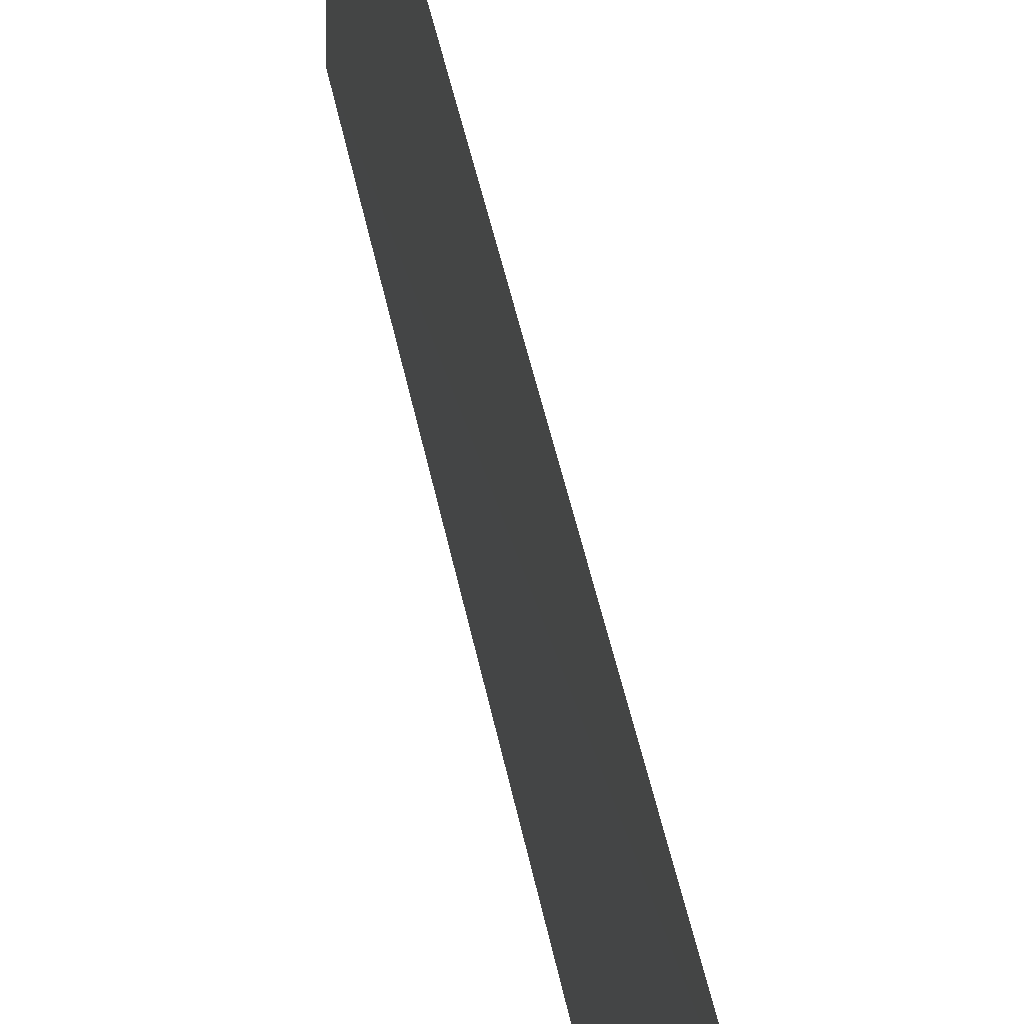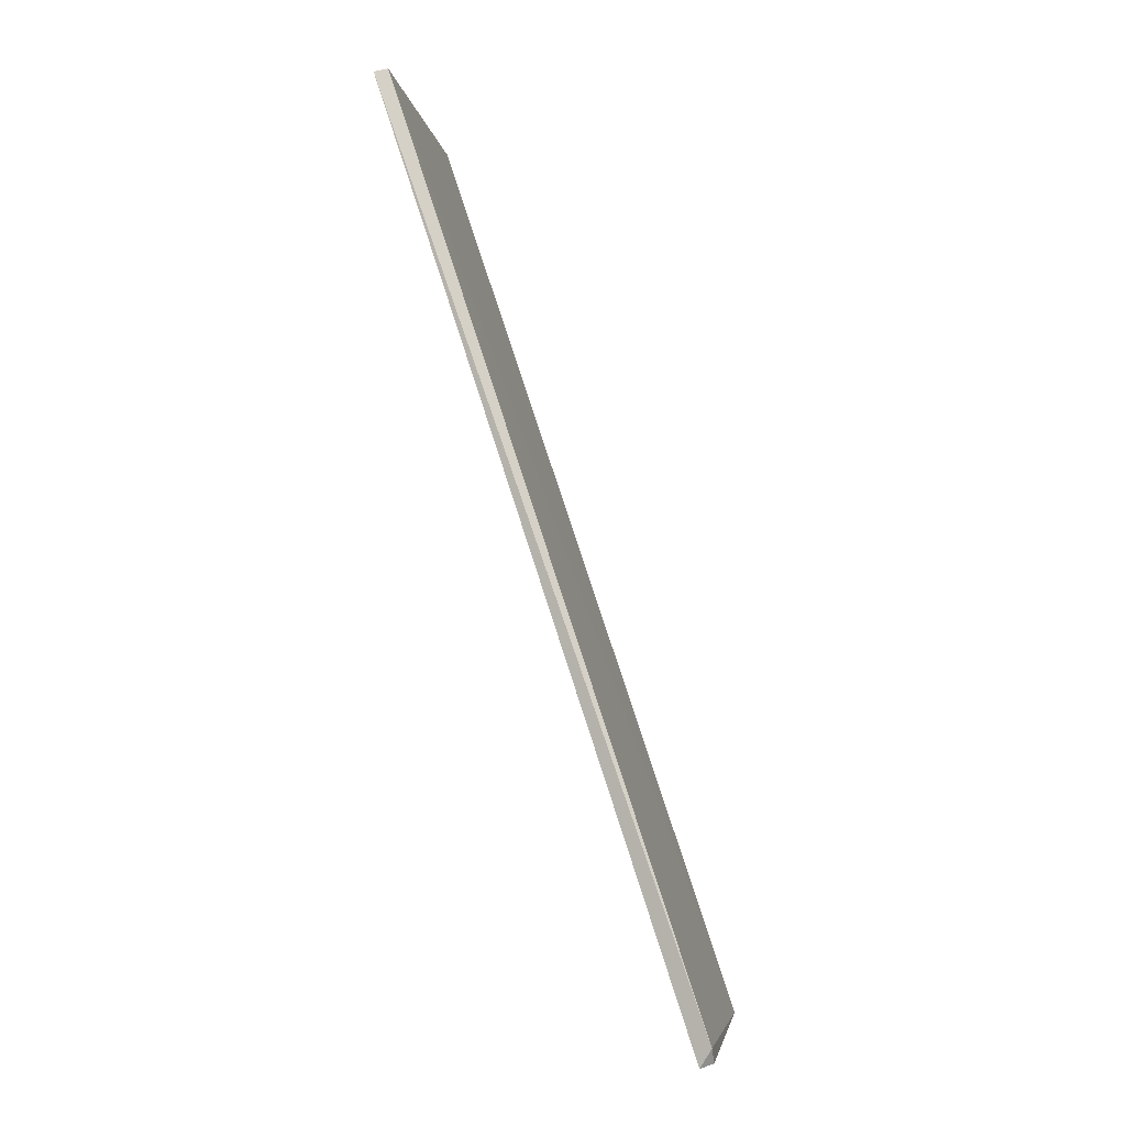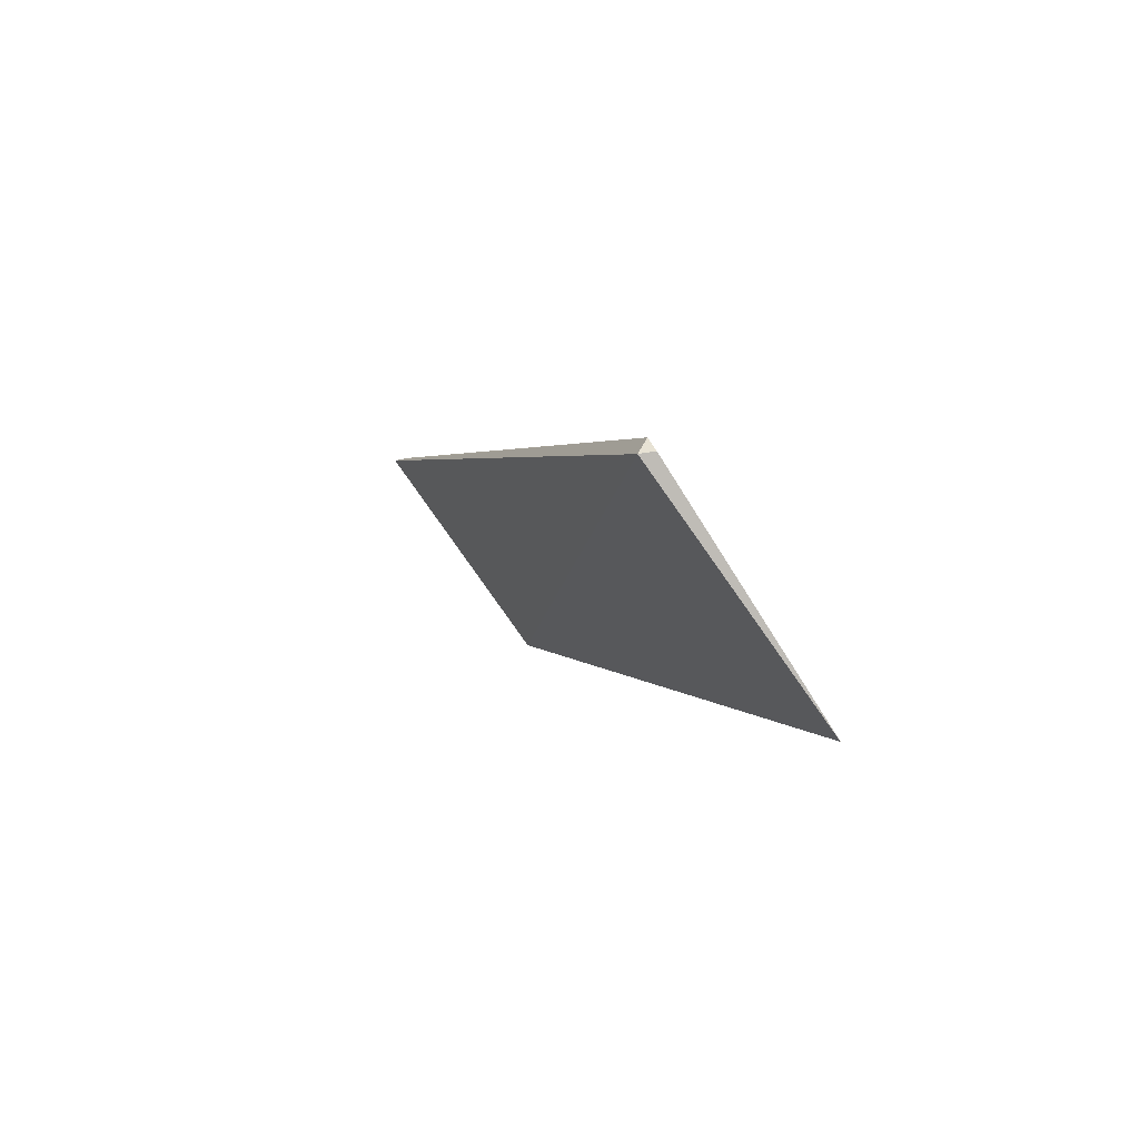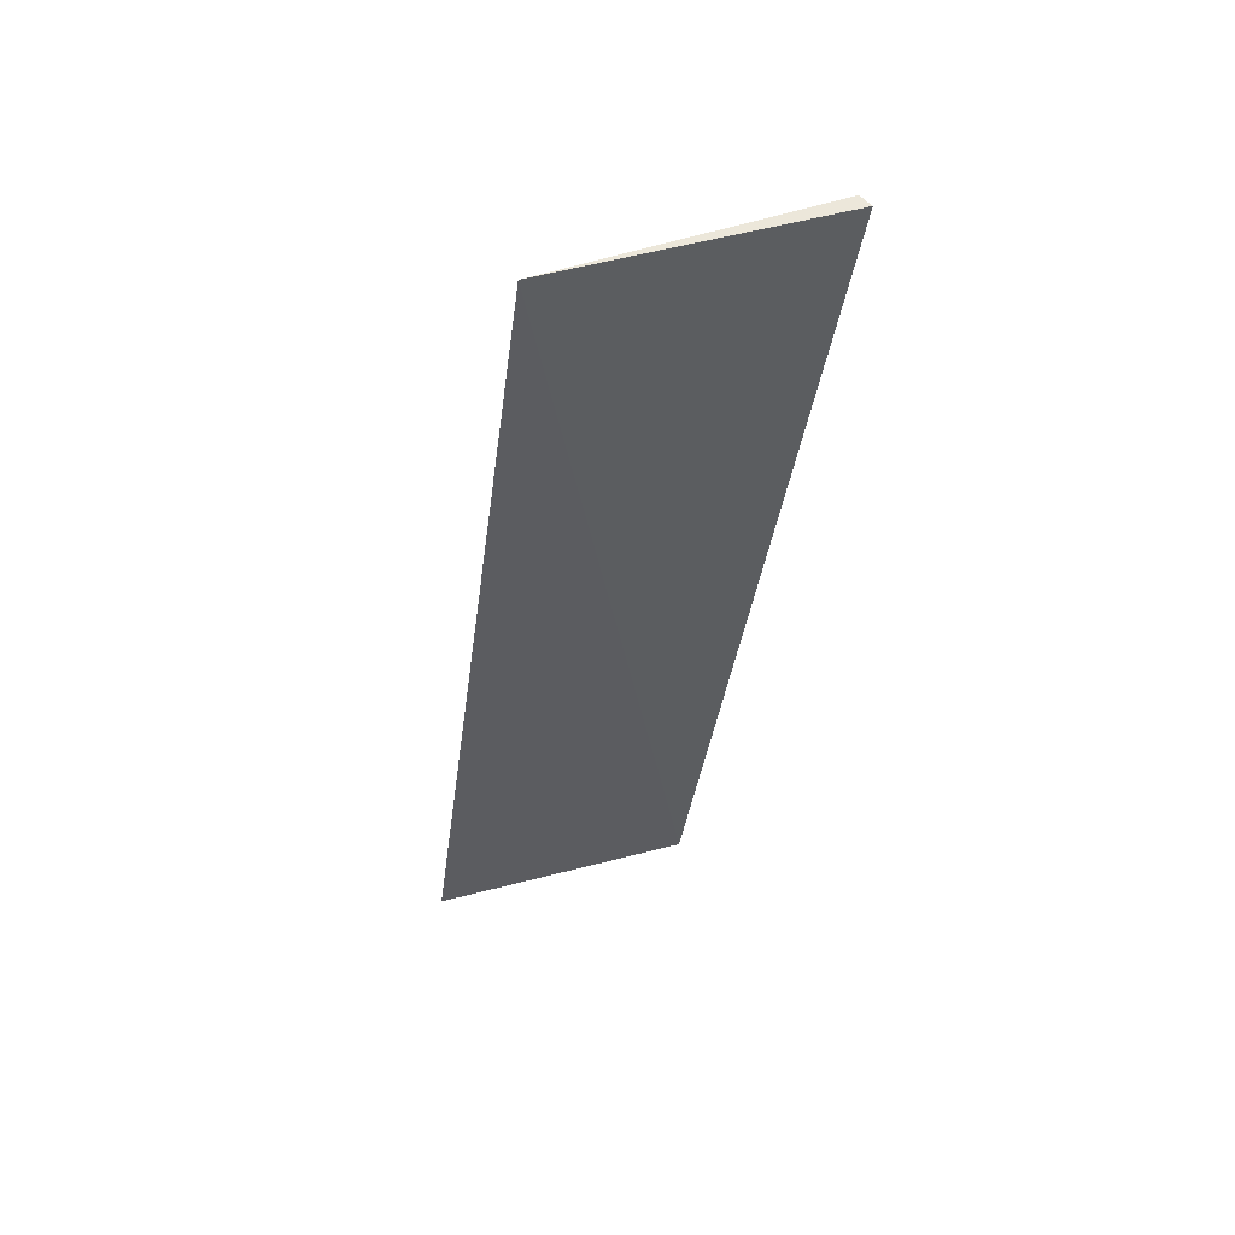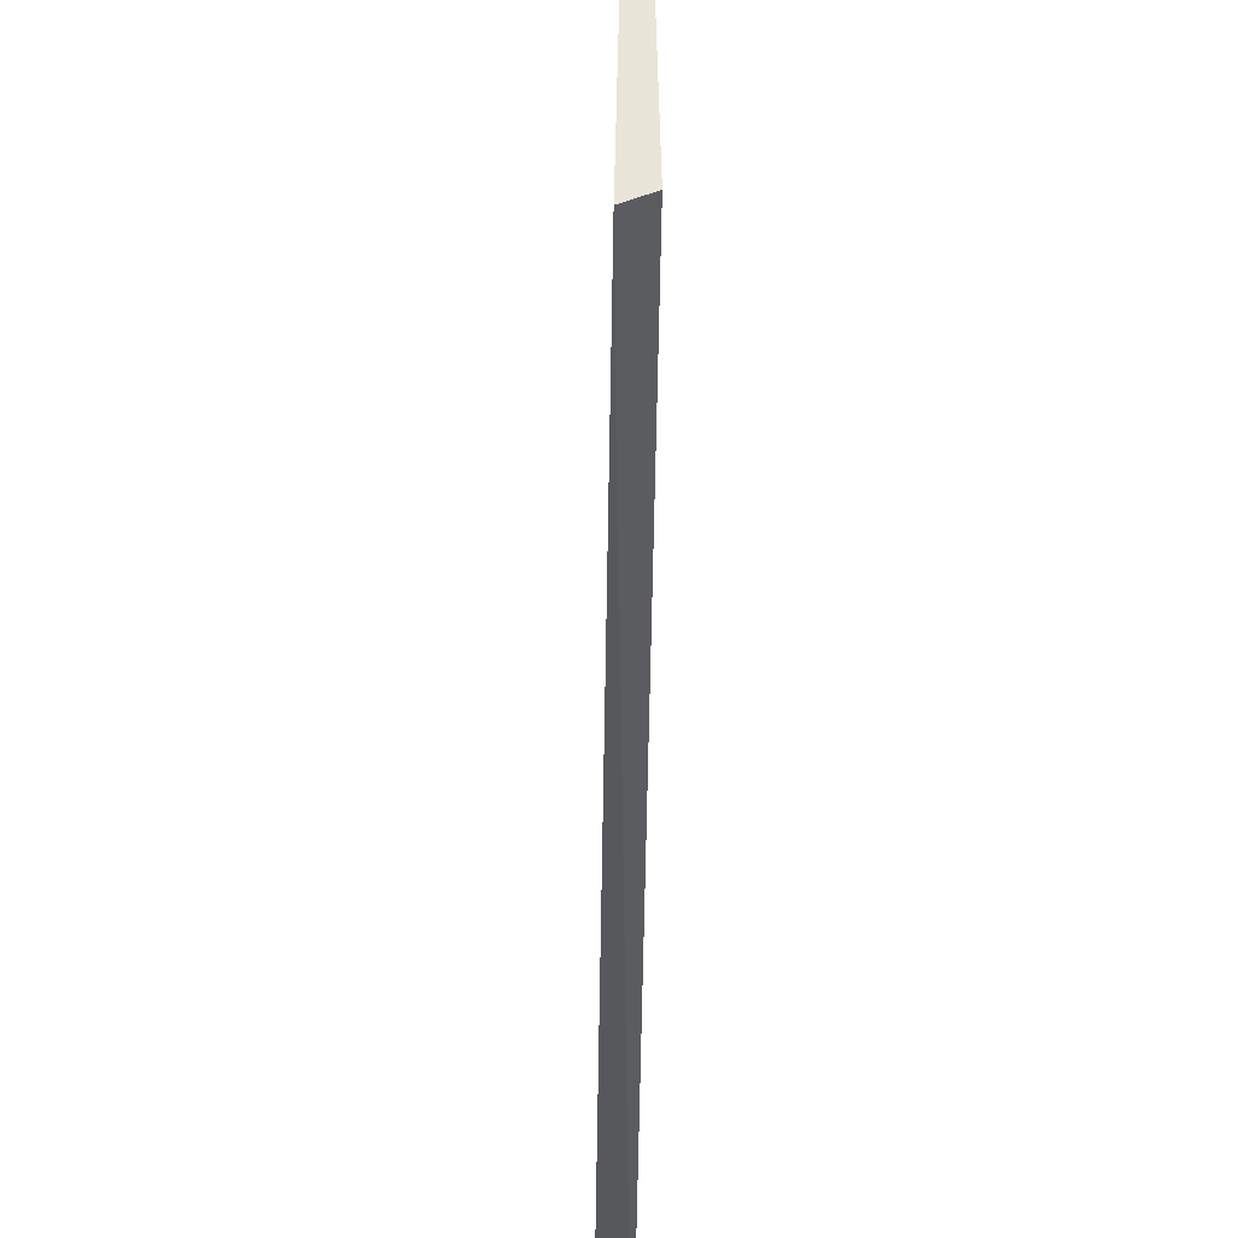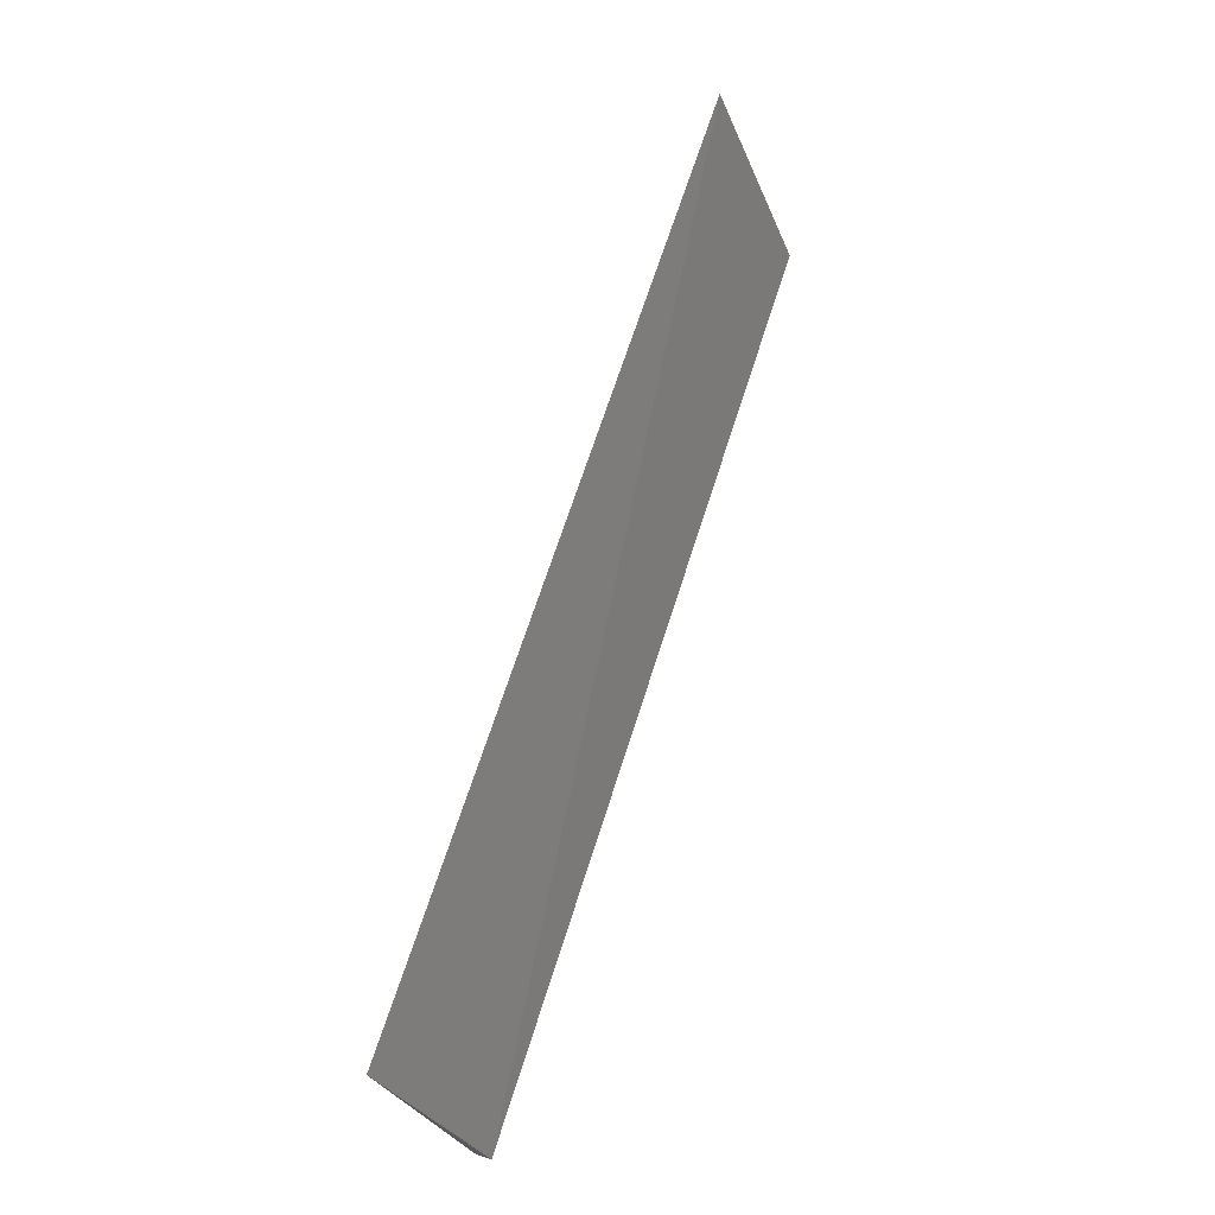
<metadata>
{"format":"obj","ext":"obj","renderer":"f3d","projection":"perspective","resolution":1024,"background":"white","views":[{"elev":44.6,"azim":150.6,"up":"+Y"},{"elev":-3.6,"azim":9.5,"up":"+Z"},{"elev":-77.2,"azim":33.0,"up":"+Z"},{"elev":38.2,"azim":-112.5,"up":"+Z"},{"elev":-28.8,"azim":-18.9,"up":"+Y"},{"elev":-27.1,"azim":-163.7,"up":"+Z"}]}
</metadata>
<code>
v 1.225 -2.534 64.64
v 2.657 -3.813 60.47
v 1.244 -3.79 64.69
v 2.648 -2.534 60.42
v 2.603 -3.797 60.38
v 2.662 -3.768 60.4
v 1.184 -3.816 64.67
f 1 3 4
f 3 2 4
f 5 1 4
f 6 5 4
f 6 4 2
f 6 2 5
f 7 5 2
f 7 2 3
f 7 3 1
f 7 1 5

</code>
